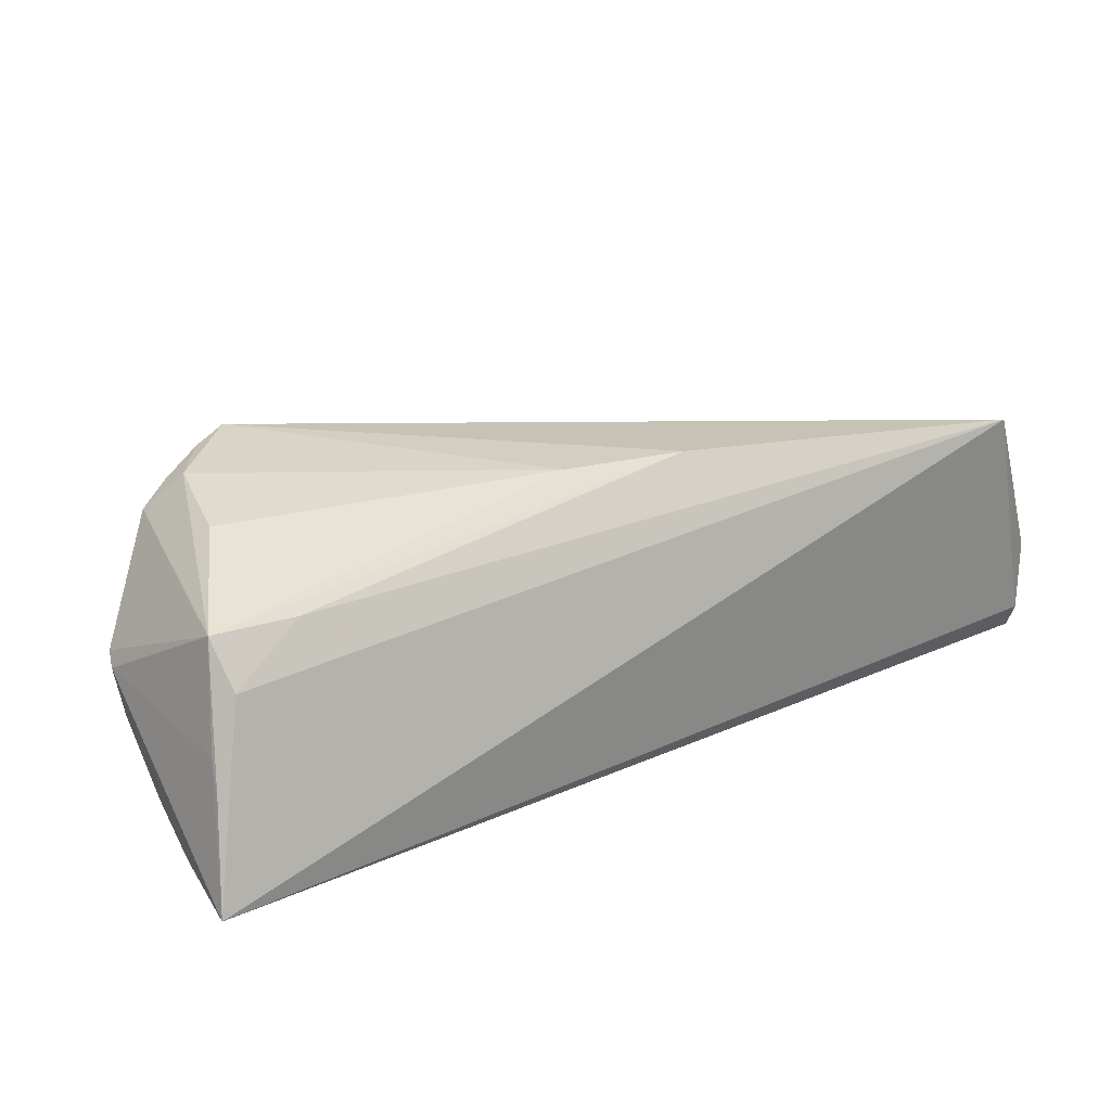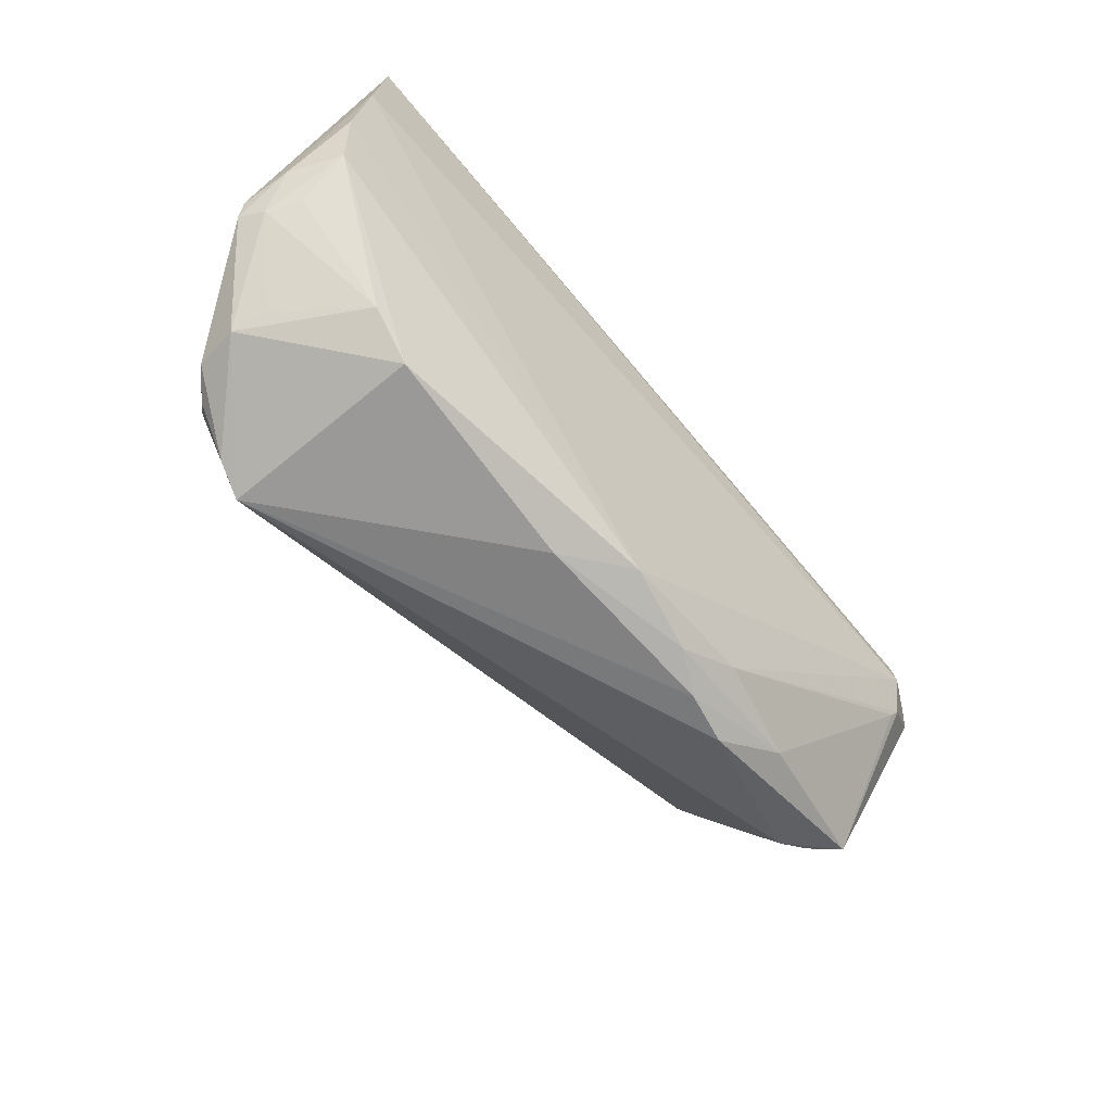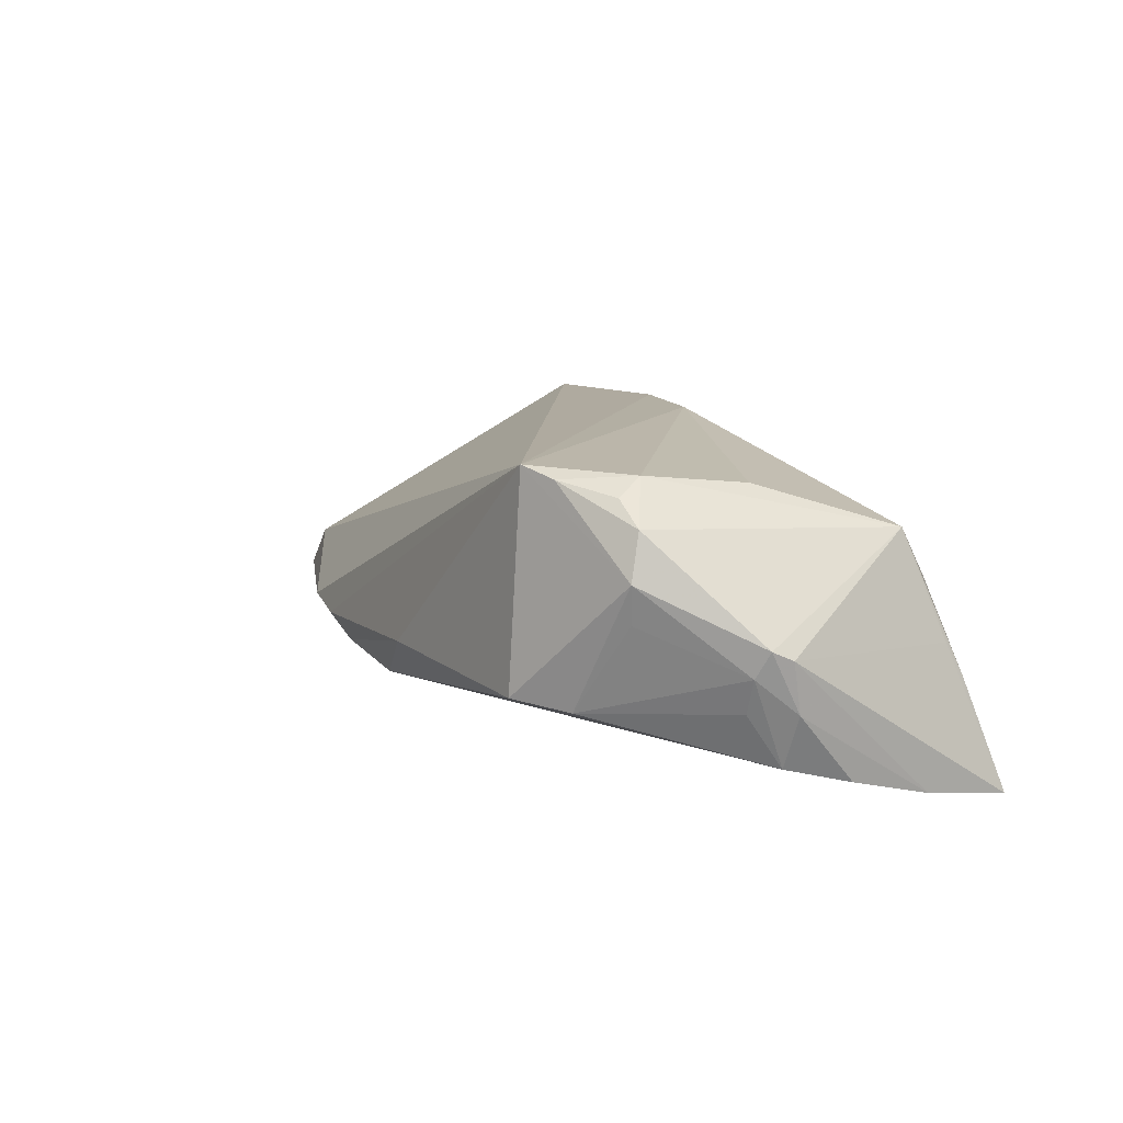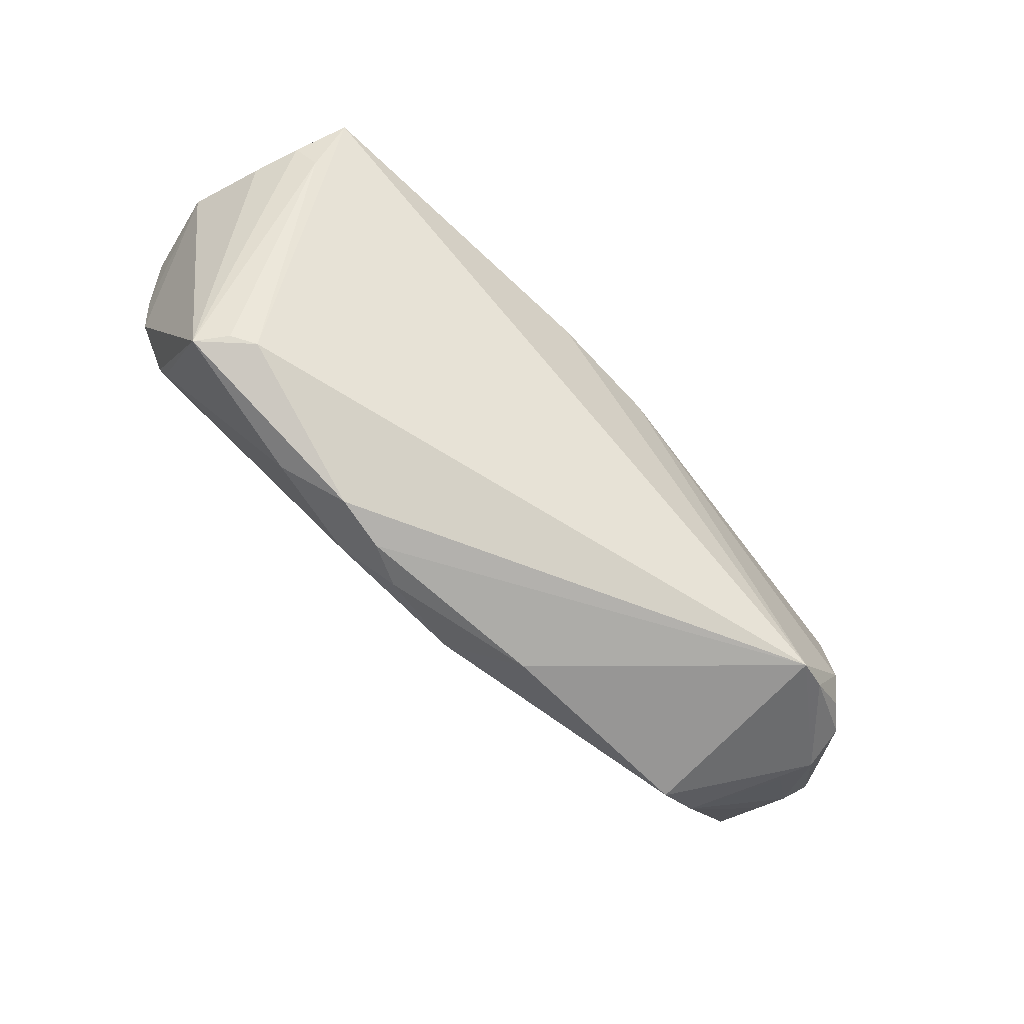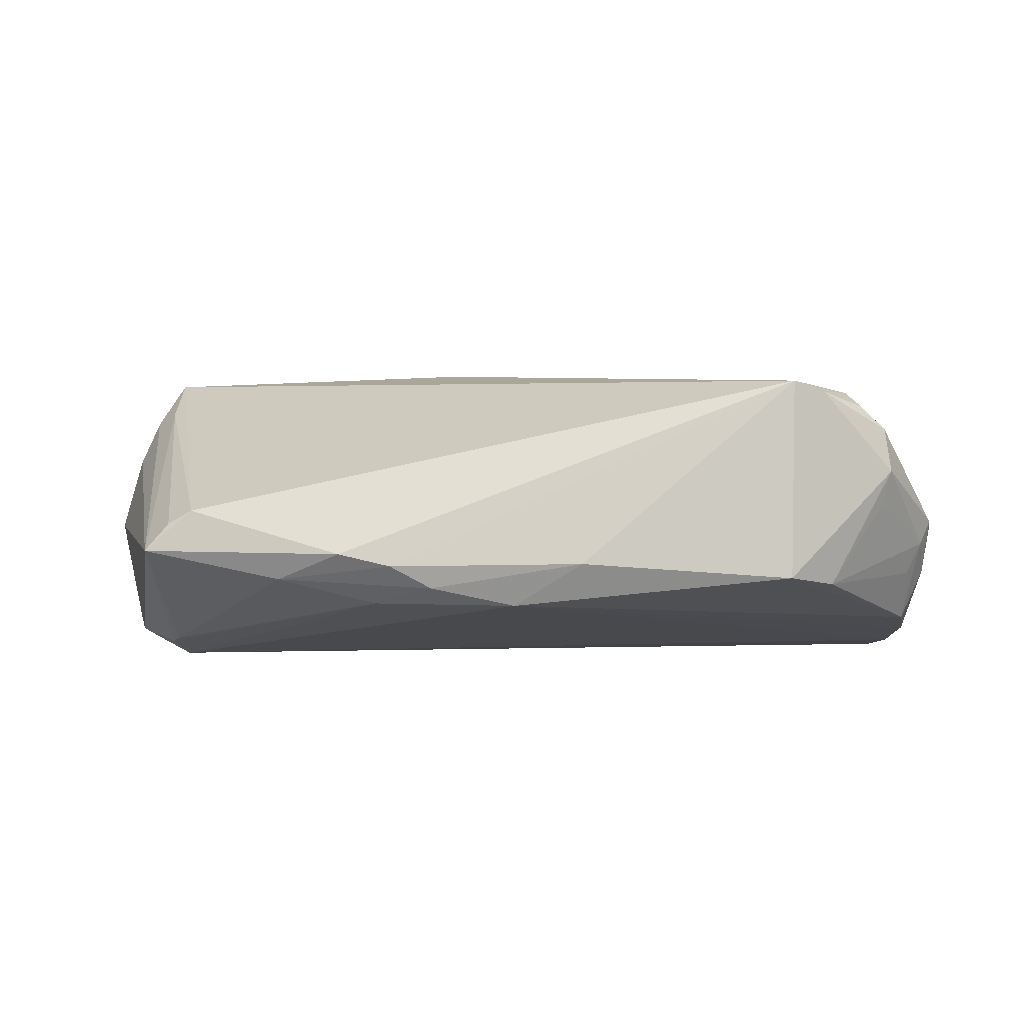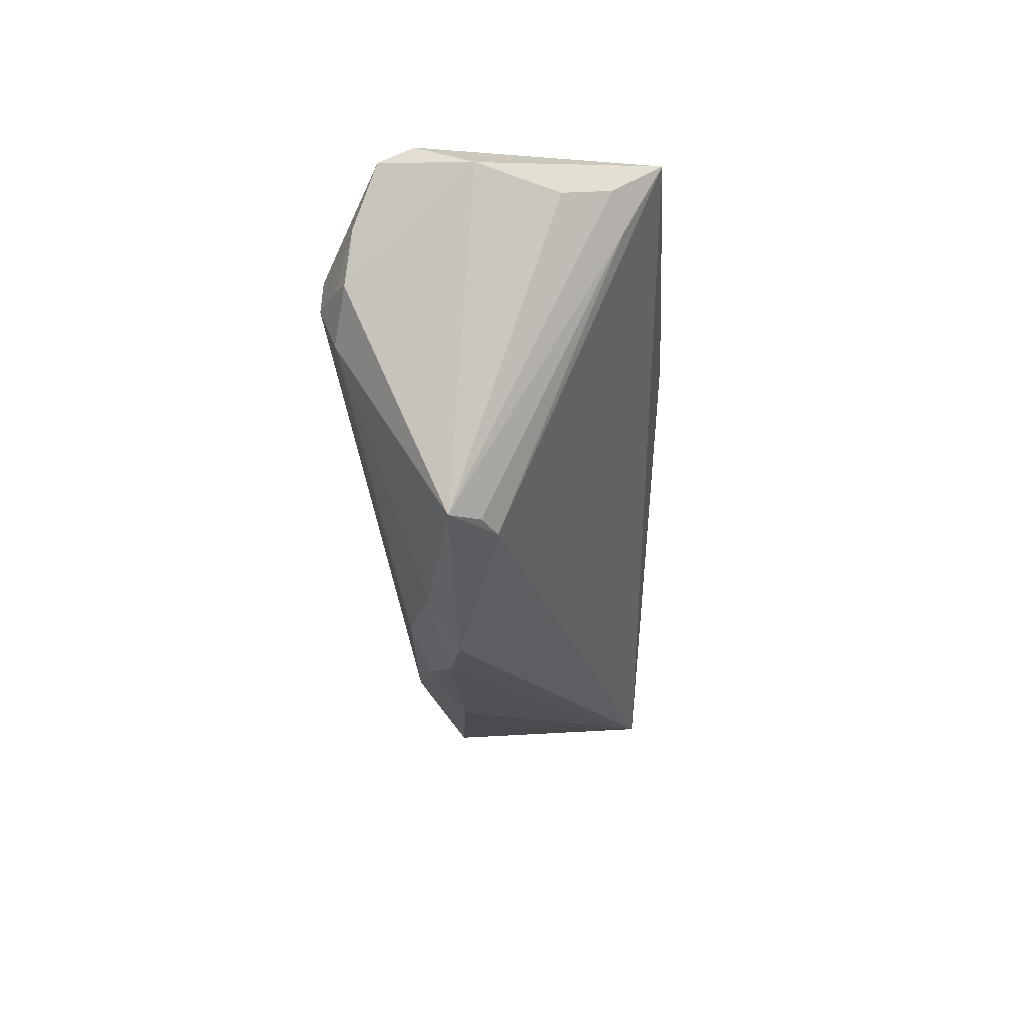
<metadata>
{"format":"obj","ext":"obj","renderer":"f3d","projection":"perspective","resolution":1024,"background":"white","views":[{"elev":28.0,"azim":152.2,"up":"+Z"},{"elev":-68.8,"azim":131.0,"up":"+Y"},{"elev":8.5,"azim":62.5,"up":"+Z"},{"elev":-68.0,"azim":-42.4,"up":"+Y"},{"elev":-0.3,"azim":-1.8,"up":"+Z"},{"elev":-17.3,"azim":-87.8,"up":"+Y"}]}
</metadata>
<code>
v 0.05576 0.02603 -0.0202
v 0.04965 0.01875 0.0038
v -0.01098 -0.02446 -0.009747
v -0.04661 0.003336 -0.01763
v 0.03476 -0.02448 -0.008517
v 0.0408 -0.01993 -0.009444
v 0.05711 -0.005715 -0.001304
v -0.04227 -0.0158 8.697e-05
v 0.05376 -0.006562 -0.008386
v -0.03052 -0.02026 -0.008716
v -0.04757 0.004967 -0.01819
v 0.04844 -0.01633 0.01079
v -0.0004319 -0.02357 -0.01201
v -0.01813 -0.02076 -0.01179
v 0.0353 -0.02326 0.01663
v 0.04524 -0.01694 0.01373
v 0.04379 -0.01356 0.01576
v -0.04533 -0.01497 -0.001641
v -0.04909 0.02603 0.01917
v 0.05098 0.01475 0.009523
v -0.05765 0.02252 -0.001888
v -0.0556 0.0237 -0.01291
v 0.05597 0.01535 -0.01884
v -0.04158 0.02009 -0.01663
v -0.05253 0.01015 -0.01666
v -0.04608 0.009825 -0.0202
v -0.04606 0.01341 -0.01991
v 0.05765 -0.003346 -0.002385
v 0.05319 0.01937 -0.00314
v 0.0395 -0.02142 0.01532
v 0.04492 -0.0009093 0.01451
v 0.04908 -0.01756 0.005265
v 0.05591 0.005493 -0.01647
v -0.05044 0.01042 -0.0179
v -0.04937 0.01757 0.01453
v -0.01614 -0.02519 -0.006968
v 0.04089 0.0165 0.01028
v 0.05363 0.0215 -0.007081
v -0.02266 -0.0245 -0.005443
v -0.04834 -0.01533 -0.005145
v 0.0556 -0.006824 -0.004358
v -0.05455 0.02015 0.007621
v 0.008023 -0.02603 -0.006662
v -0.008021 0.01739 0.0202
v 0.05407 -0.002197 -0.0146
v 0.05694 -0.002032 -0.008353
v -0.0522 0.02147 0.01328
v 0.006313 0.01411 0.01959
v -0.05467 0.02603 -0.008897
v -0.05388 0.01643 -0.01575
v 0.04796 -0.01691 0.0008342
f 28 1 29
f 5 32 15
f 39 15 8
f 19 8 15
f 7 46 28
f 7 12 32
f 39 8 40
f 1 26 27
f 15 32 30
f 32 12 30
f 1 22 49
f 49 19 1
f 49 22 21
f 21 19 49
f 5 13 45
f 26 13 14
f 14 13 3
f 36 15 39
f 25 40 21
f 21 40 42
f 8 19 35
f 24 22 1
f 1 27 24
f 24 27 22
f 28 29 20
f 20 7 28
f 12 7 20
f 5 45 6
f 6 45 9
f 32 5 6
f 6 51 32
f 23 13 26
f 23 26 1
f 23 1 28
f 28 46 23
f 43 36 3
f 3 13 43
f 15 36 43
f 43 13 5
f 43 5 15
f 32 51 41
f 41 7 32
f 41 6 9
f 51 6 41
f 46 7 41
f 41 45 46
f 9 45 41
f 50 27 26
f 22 27 50
f 21 22 50
f 50 25 21
f 18 40 8
f 8 35 18
f 18 35 40
f 47 42 40
f 40 35 47
f 47 35 19
f 47 19 21
f 21 42 47
f 1 19 2
f 12 20 17
f 15 30 17
f 38 29 1
f 38 20 29
f 1 2 38
f 38 2 20
f 33 45 13
f 13 23 33
f 46 45 33
f 33 23 46
f 40 25 11
f 11 4 40
f 11 25 26
f 26 14 11
f 14 4 11
f 10 4 14
f 40 4 10
f 10 36 39
f 39 40 10
f 10 14 3
f 3 36 10
f 26 25 34
f 34 50 26
f 25 50 34
f 37 2 19
f 20 2 37
f 16 30 12
f 12 17 16
f 16 17 30
f 15 17 48
f 31 17 20
f 20 48 31
f 31 48 17
f 44 37 19
f 44 19 15
f 15 48 44
f 20 37 44
f 44 48 20

</code>
